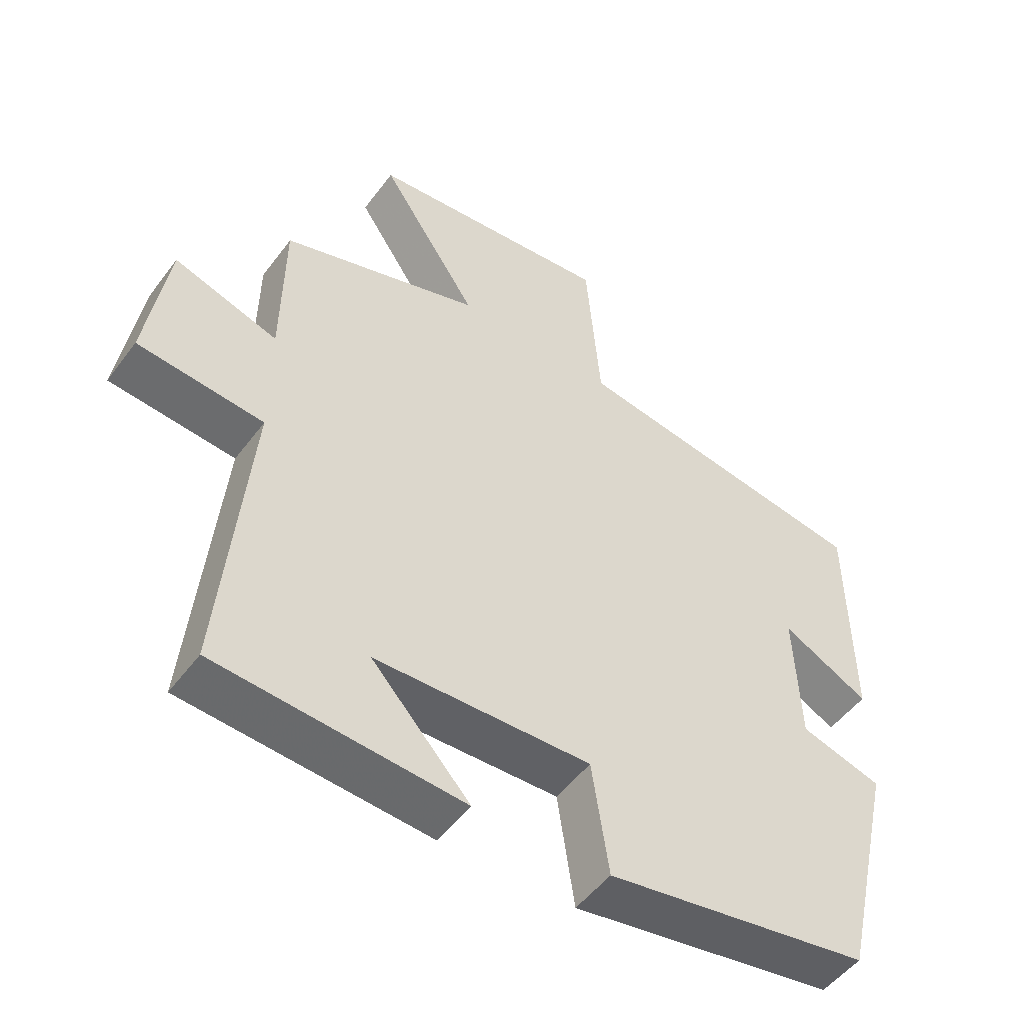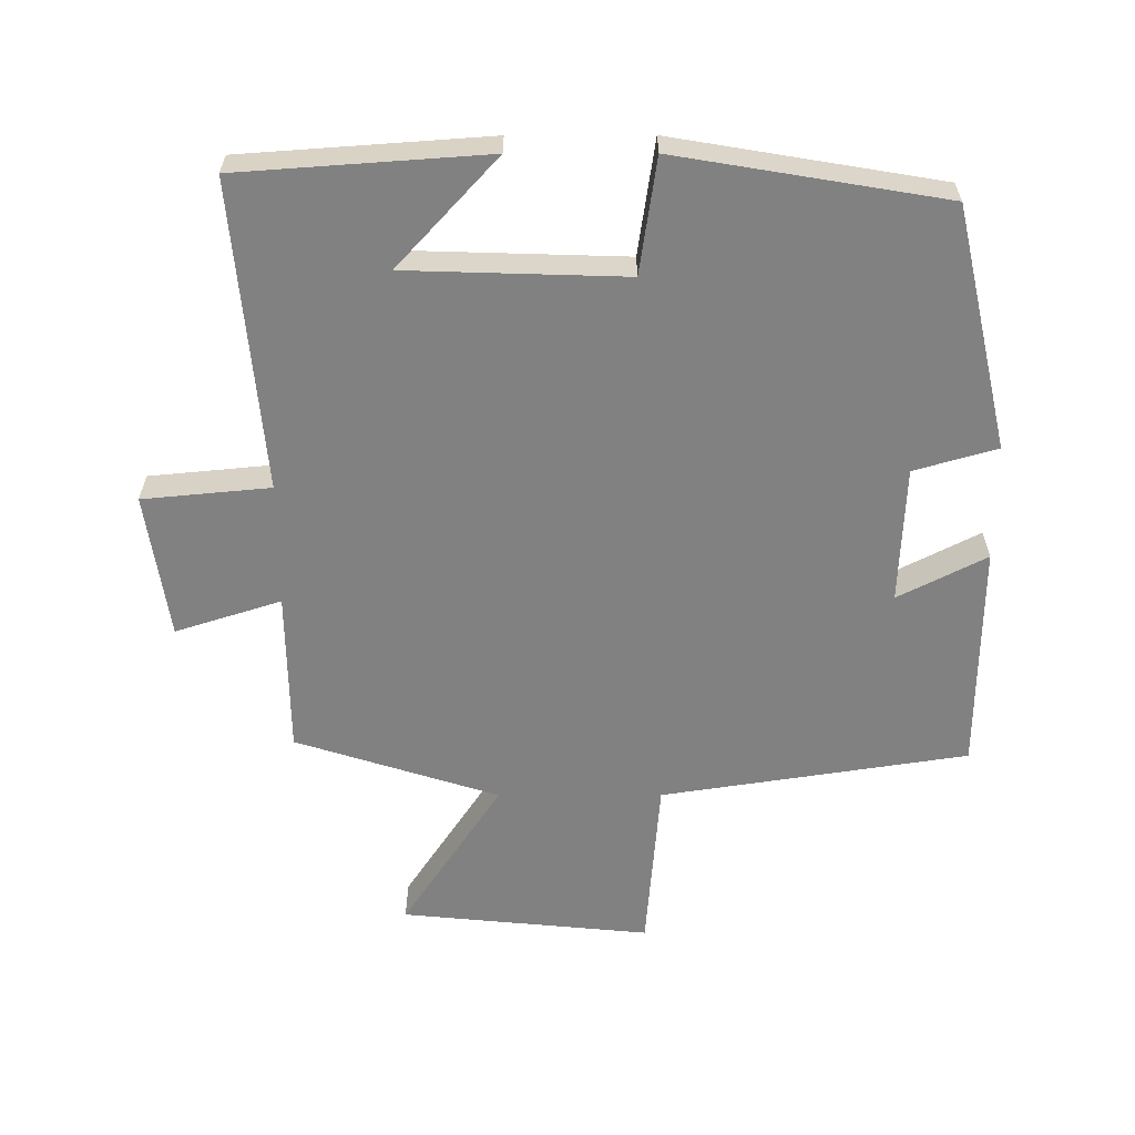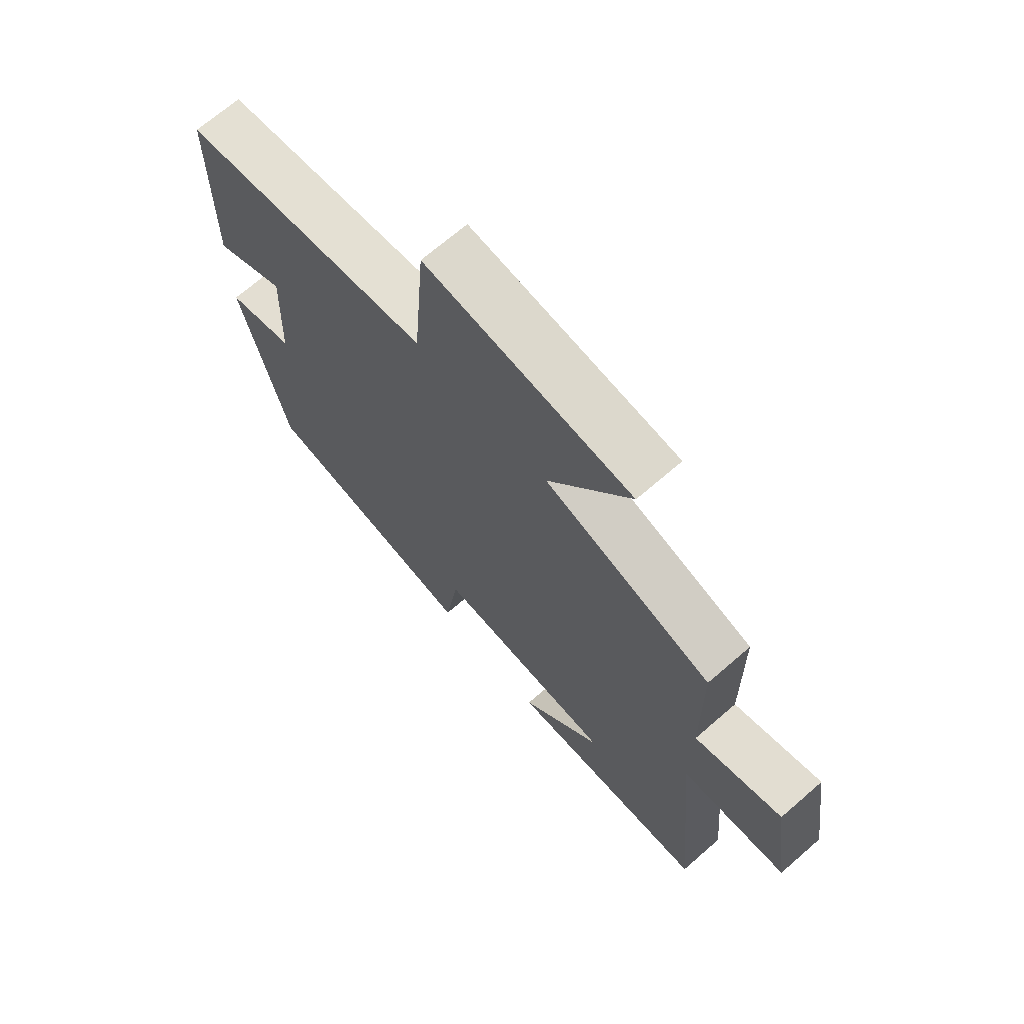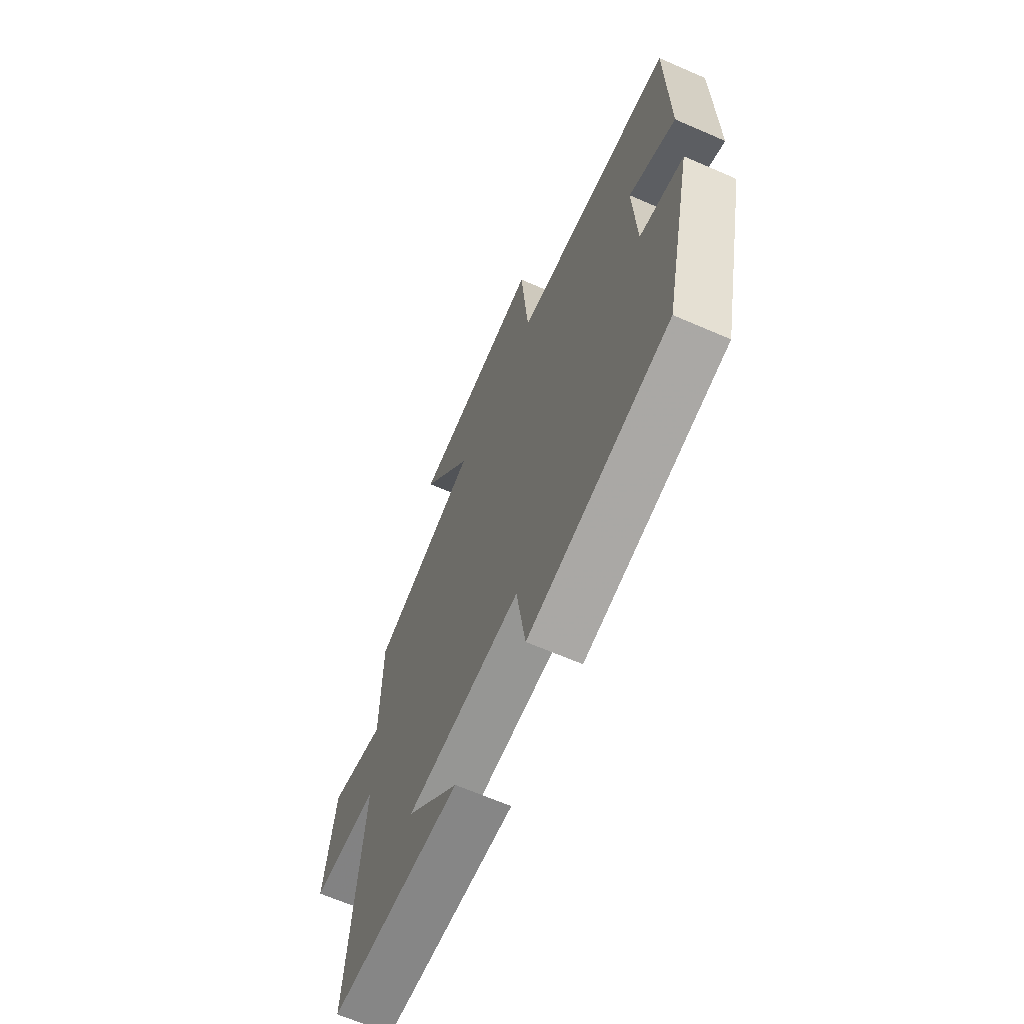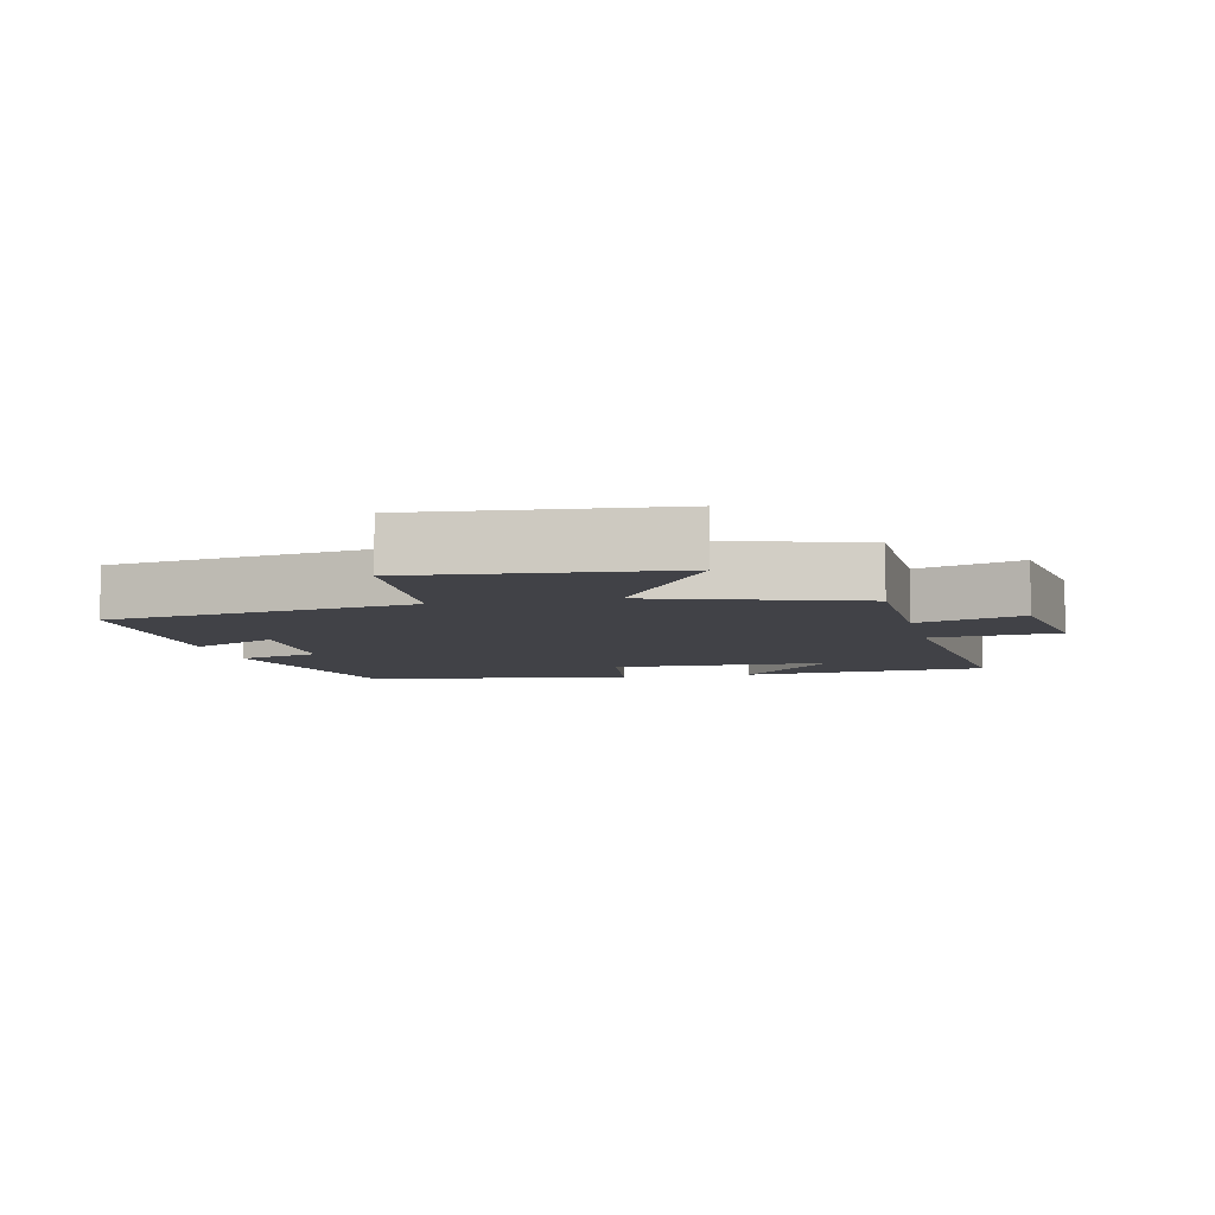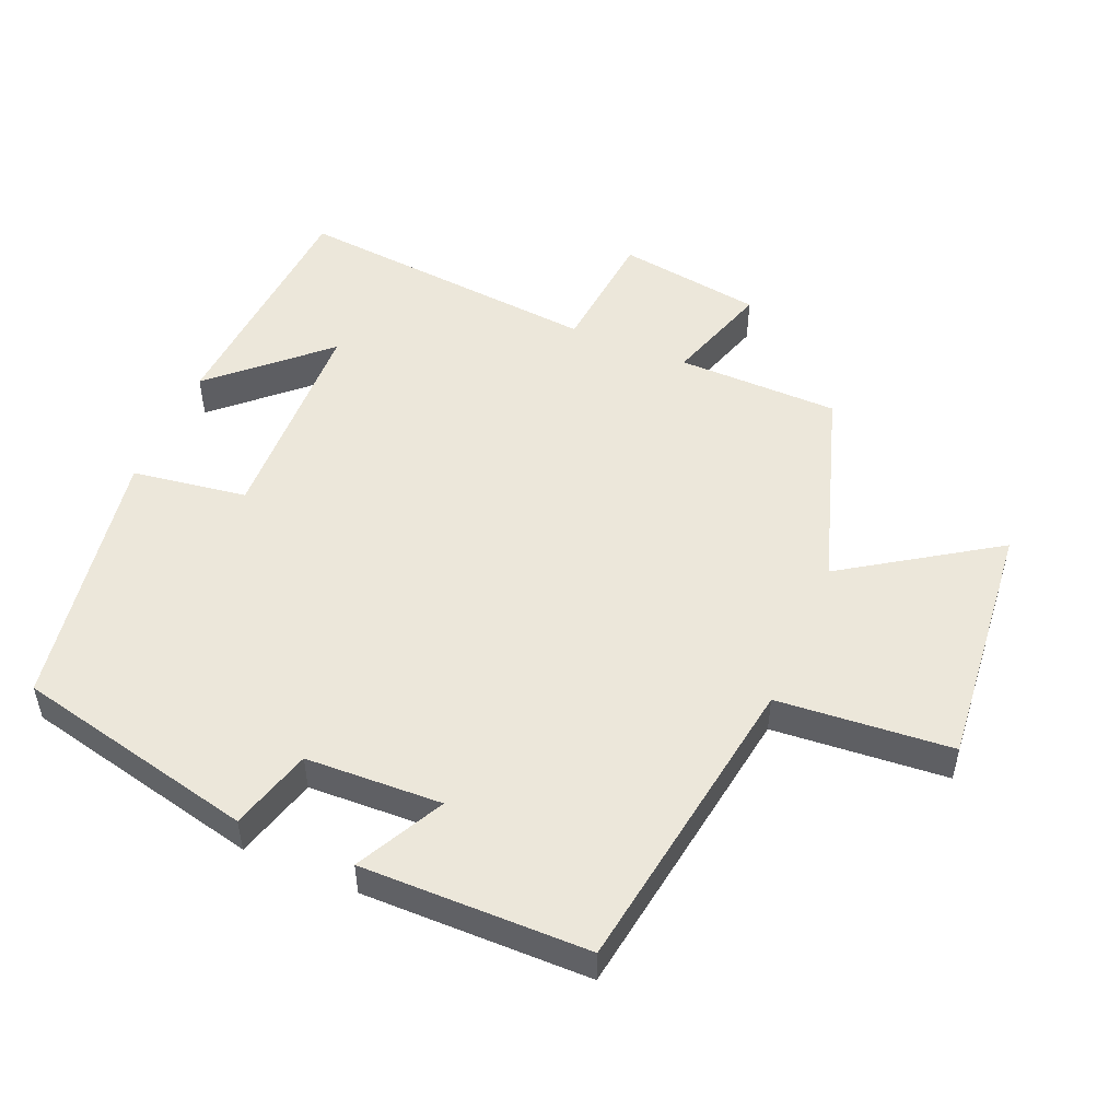
<metadata>
{"format":"obj","ext":"obj","renderer":"f3d","projection":"perspective","resolution":1024,"background":"white","views":[{"elev":-50.9,"azim":144.5,"up":"+Z"},{"elev":-60.4,"azim":-179.9,"up":"+Y"},{"elev":69.1,"azim":49.0,"up":"+Z"},{"elev":-66.0,"azim":-113.6,"up":"+Z"},{"elev":-6.8,"azim":13.0,"up":"+Y"},{"elev":51.1,"azim":-67.1,"up":"+Y"}]}
</metadata>
<code>
v -0.497 0.07 0.43
v -0.045 0.07 0.5
v -0.024 0.07 0.759
v 0.344 0.07 0.723
v 0.197 0.07 0.5
v 0.497 0.07 0.404
v 0.5 0.07 0.164
v 0.656 0.07 0.214
v 0.688 0.07 0
v 0.5 0.07 -0.018
v 0.541 0.07 -0.474
v 0.176 0.07 -0.5
v 0.323 0.07 -0.34
v 0.001 0.07 -0.33
v -0.024 0.07 -0.5
v -0.418 0.07 -0.434
v -0.5 0.07 -0.077
v -0.378 0.07 -0.042
v -0.37 0.07 0.16
v -0.5 0.07 0.093
v -0.497 0 0.43
v -0.045 0 0.5
v -0.024 0 0.759
v 0.344 0 0.723
v 0.197 0 0.5
v 0.497 0 0.404
v 0.5 0 0.164
v 0.656 0 0.214
v 0.688 0 0
v 0.5 0 -0.018
v 0.541 0 -0.474
v 0.176 0 -0.5
v 0.323 0 -0.34
v 0.001 0 -0.33
v -0.024 0 -0.5
v -0.418 0 -0.434
v -0.5 0 -0.077
v -0.378 0 -0.042
v -0.37 0 0.16
v -0.5 0 0.093
f 19 20 1 2
f 18 19 2
f 16 17 18
f 15 16 18
f 14 15 18
f 13 14 18 2
f 11 12 13
f 13 2 3
f 11 13 3
f 10 11 3
f 7 8 9 10
f 5 6 7 10
f 5 10 3
f 3 4 5
f 22 21 40 39
f 22 39 38
f 38 37 36
f 38 36 35
f 38 35 34
f 22 38 34 33
f 33 32 31
f 23 22 33
f 23 33 31
f 23 31 30
f 30 29 28 27
f 30 27 26 25
f 23 30 25
f 25 24 23
f 1 21 22 2
f 2 22 23 3
f 3 23 24 4
f 4 24 25 5
f 5 25 26 6
f 6 26 27 7
f 7 27 28 8
f 8 28 29 9
f 9 29 30 10
f 10 30 31 11
f 11 31 32 12
f 12 32 33 13
f 13 33 34 14
f 14 34 35 15
f 15 35 36 16
f 16 36 37 17
f 17 37 38 18
f 18 38 39 19
f 19 39 40 20
f 20 40 21 1

</code>
